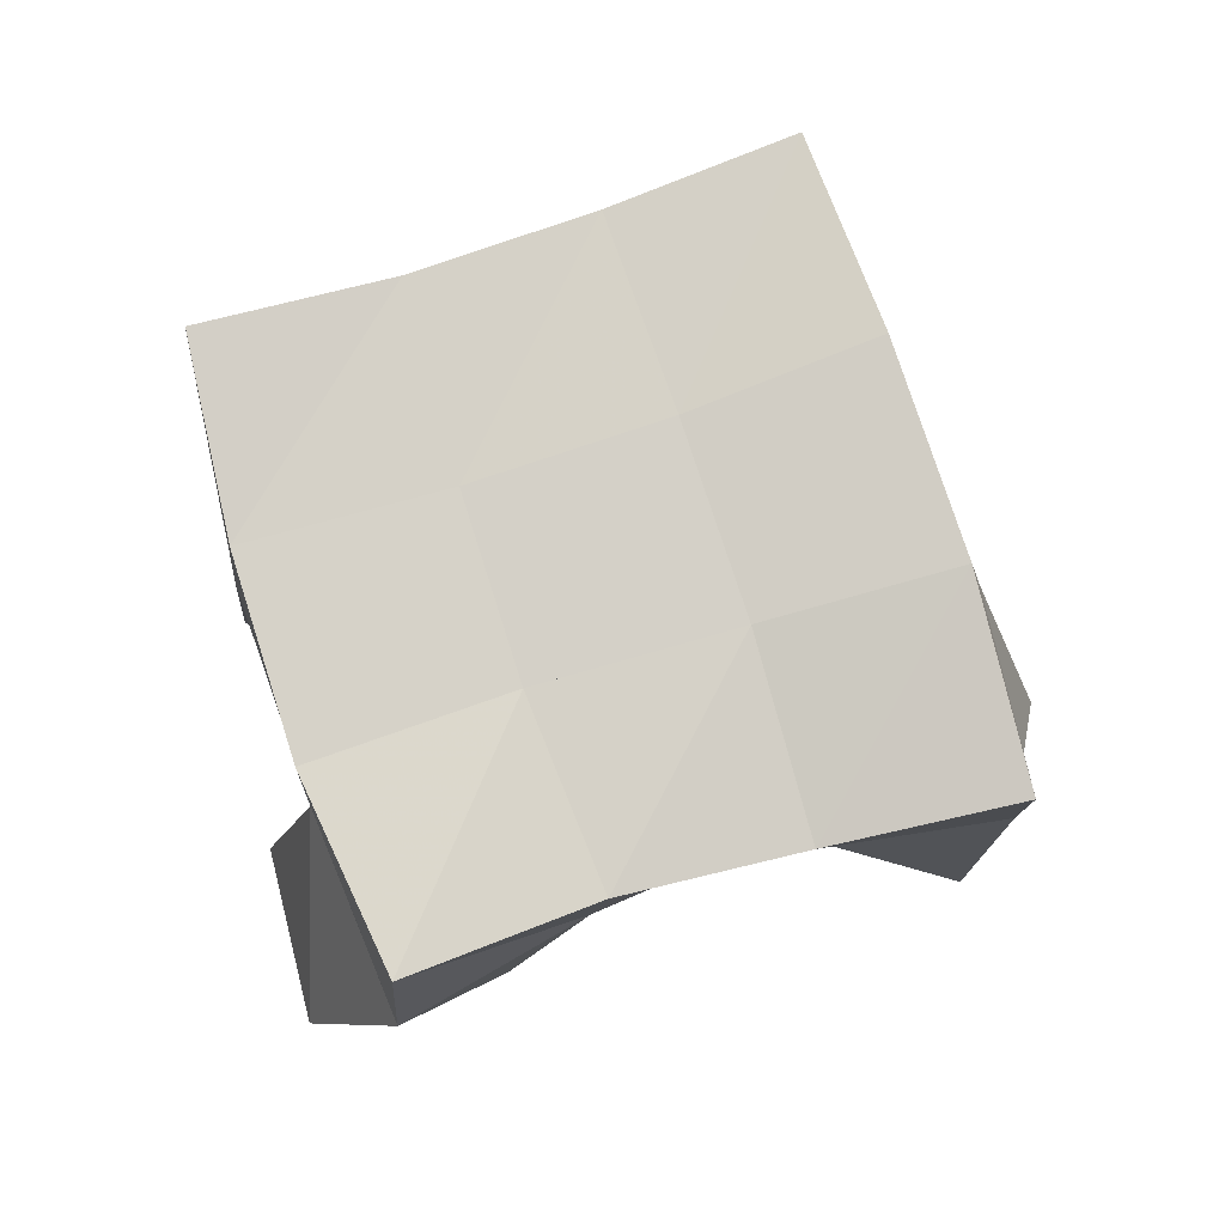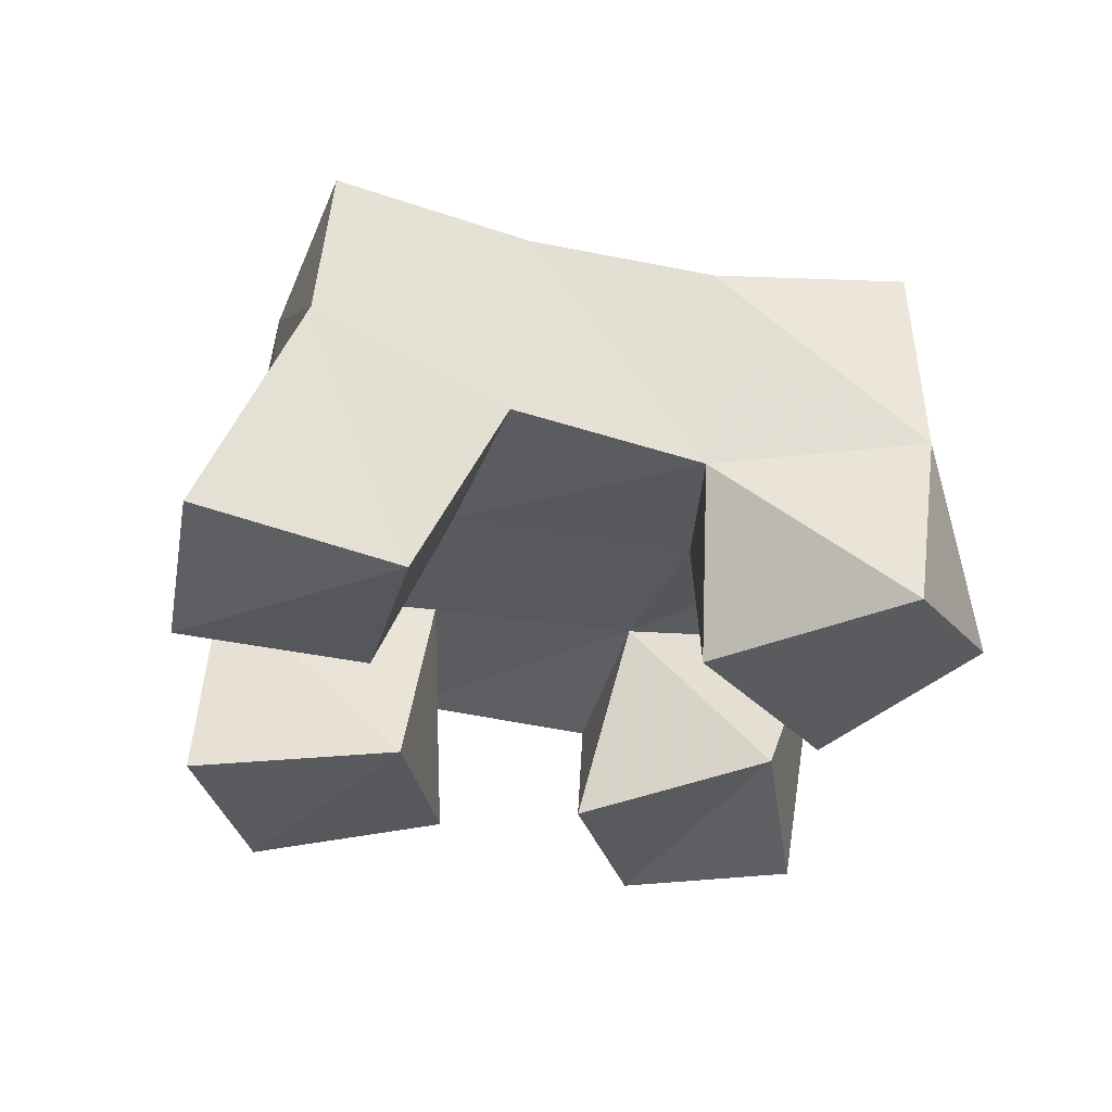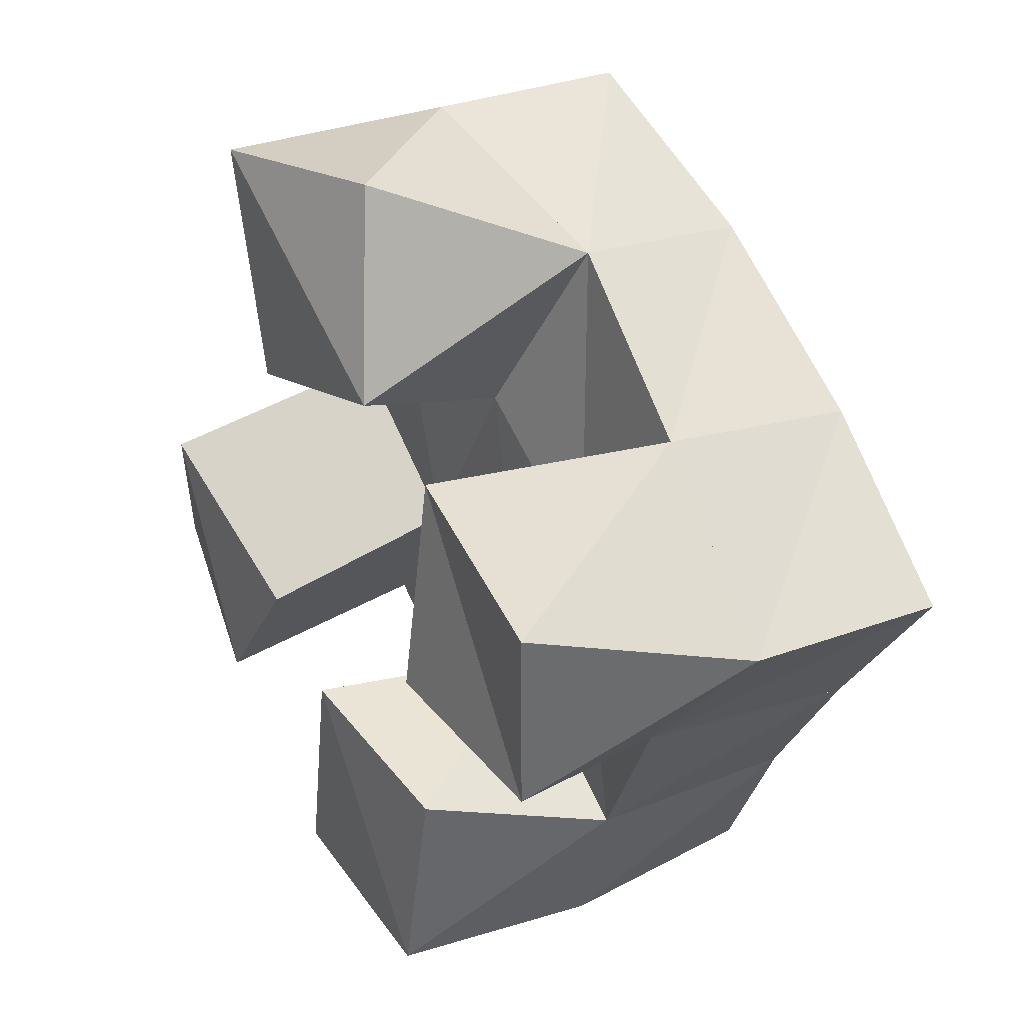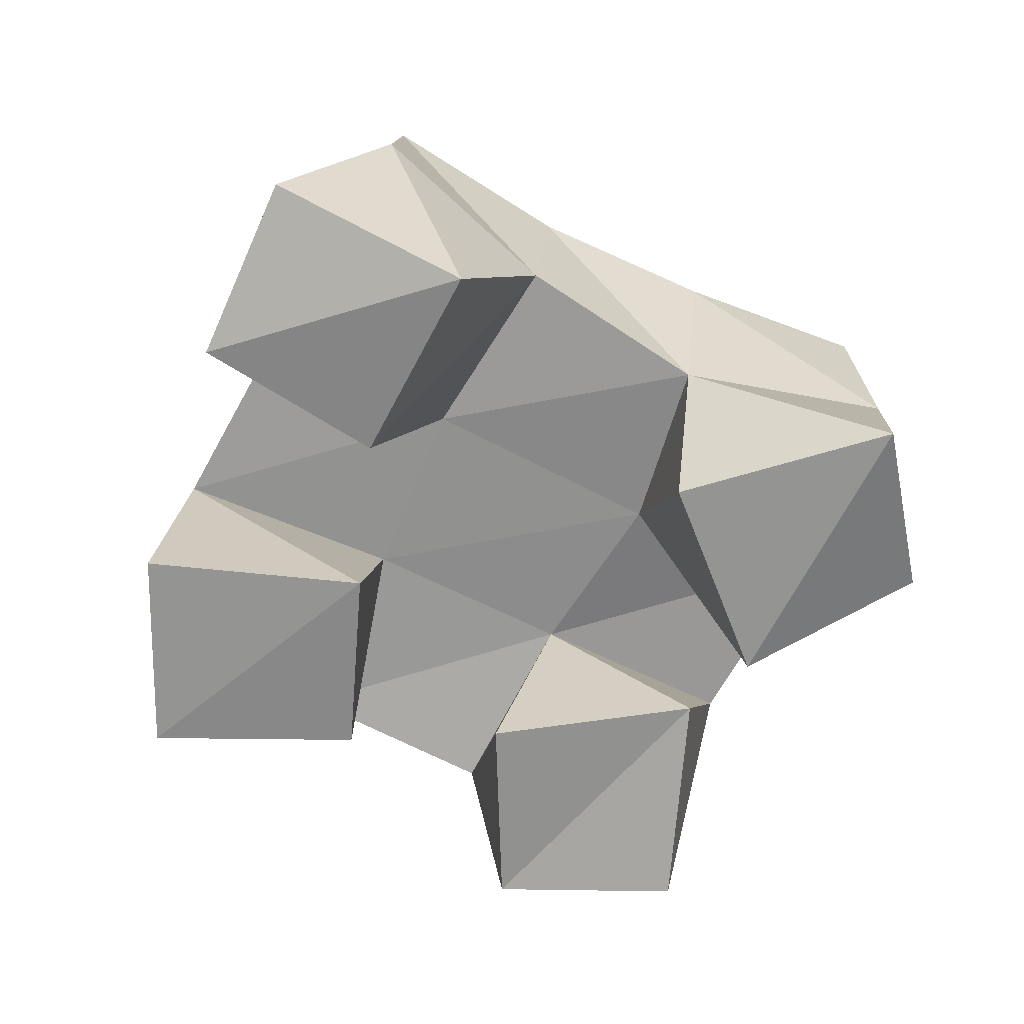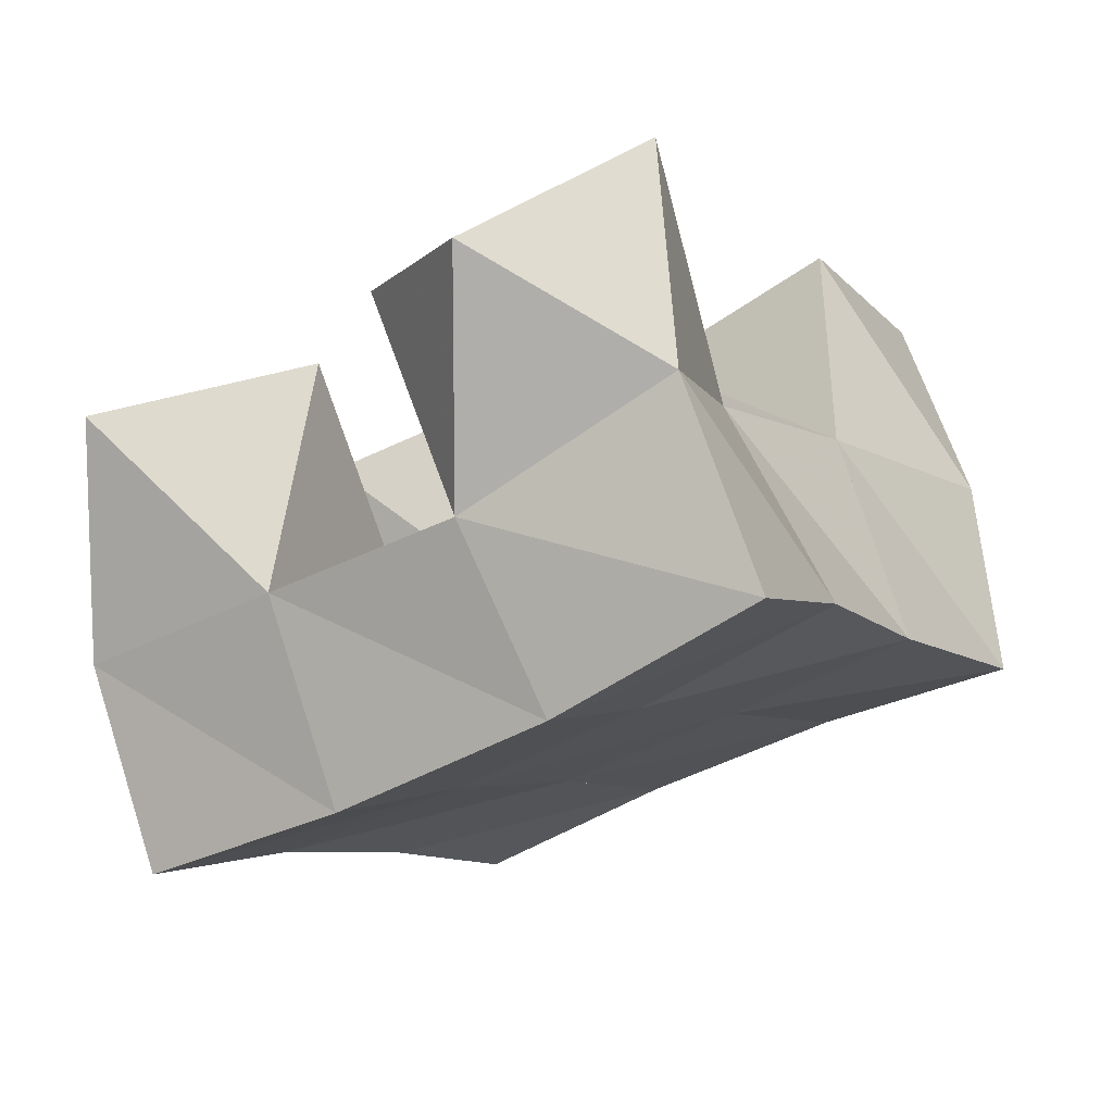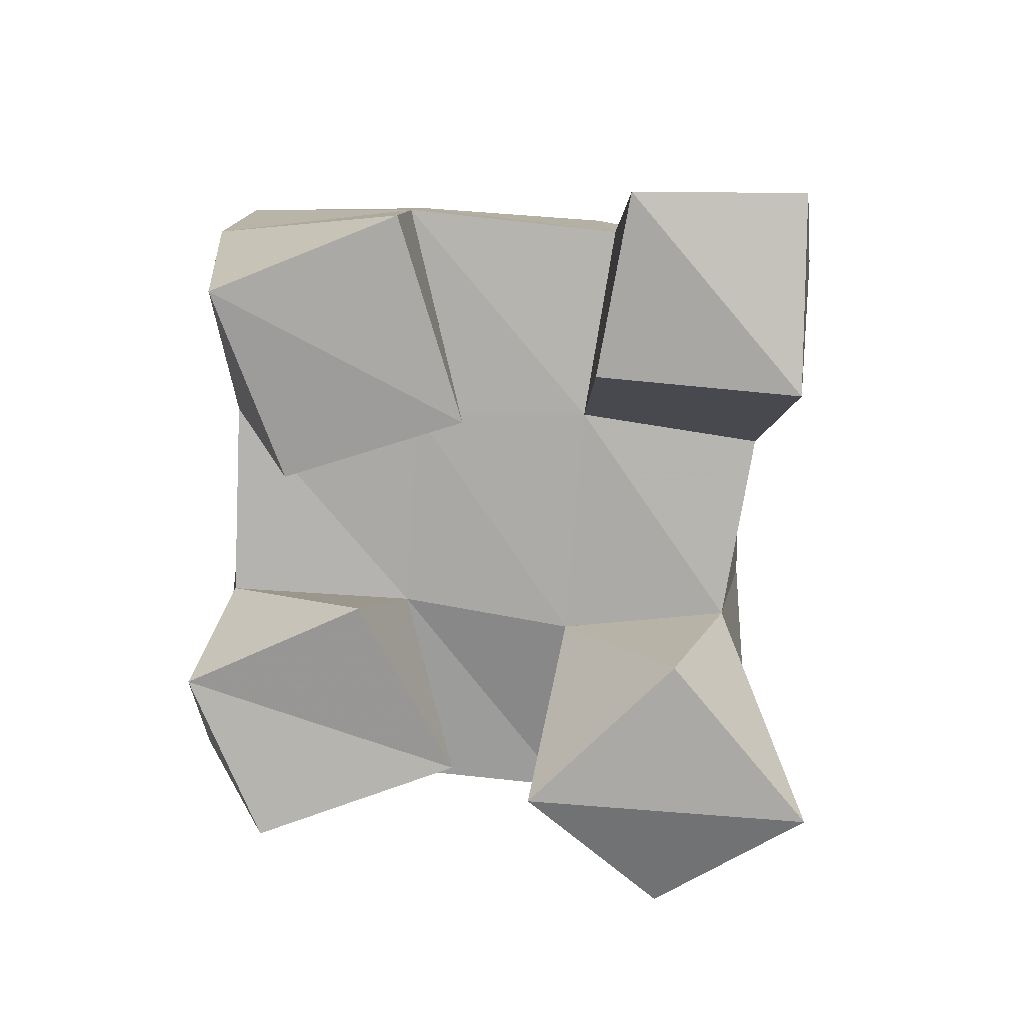
<metadata>
{"format":"obj","ext":"obj","renderer":"f3d","projection":"perspective","resolution":1024,"background":"white","views":[{"elev":79.7,"azim":-77.5,"up":"+Y"},{"elev":-32.7,"azim":-72.9,"up":"+Y"},{"elev":33.3,"azim":58.9,"up":"+Z"},{"elev":-67.0,"azim":-86.8,"up":"+Y"},{"elev":75.4,"azim":162.0,"up":"+Z"},{"elev":-75.5,"azim":-154.1,"up":"+Y"}]}
</metadata>
<code>
v 2.438 0.1113 -0.2647
v 2.442 0.1619 -0.2394
v 2.477 0.1042 -0.2852
v 2.486 0.1534 -0.2713
v 2.461 0.1 -0.2208
v 2.476 0.1492 -0.2031
v 2.505 0.105 -0.2469
v 2.515 0.149 -0.2304
v 2.586 0.1 -0.2198
v 2.582 0.1503 -0.2042
v 2.635 0.1015 -0.221
v 2.622 0.1442 -0.2292
v 2.585 0.1068 -0.1681
v 2.61 0.1554 -0.1592
v 2.637 0.1 -0.1759
v 2.652 0.1508 -0.1909
v 2.52 0.1 -0.1698
v 2.504 0.1447 -0.1637
v 2.57 0.1 -0.1532
v 2.546 0.1481 -0.1781
v 2.507 0.1 -0.1161
v 2.519 0.1496 -0.1122
v 2.553 0.1109 -0.1088
v 2.569 0.1593 -0.1315
v 2.532 0.1 -0.3055
v 2.533 0.1521 -0.3008
v 2.582 0.1 -0.3091
v 2.581 0.153 -0.3178
v 2.54 0.1 -0.252
v 2.556 0.15 -0.2499
v 2.587 0.1034 -0.2584
v 2.599 0.1483 -0.2733
v 2.45 0.2064 -0.2389
v 2.49 0.2008 -0.27
v 2.477 0.1995 -0.199
v 2.517 0.1987 -0.2266
v 2.497 0.1947 -0.1582
v 2.541 0.199 -0.1818
v 2.517 0.198 -0.1147
v 2.563 0.2035 -0.1384
v 2.533 0.1999 -0.2953
v 2.557 0.1981 -0.2501
v 2.583 0.1991 -0.2068
v 2.61 0.2033 -0.166
v 2.578 0.2027 -0.3161
v 2.601 0.1986 -0.2731
v 2.626 0.1964 -0.2336
v 2.652 0.1989 -0.1938
f 1 2 4
f 3 1 4
f 2 6 8
f 4 2 8
f 6 5 7
f 8 6 7
f 5 1 3
f 7 5 3
f 8 7 3
f 4 8 3
f 2 1 5
f 6 2 5
f 9 10 12
f 11 9 12
f 10 14 16
f 12 10 16
f 14 13 15
f 16 14 15
f 13 9 11
f 15 13 11
f 16 15 11
f 12 16 11
f 10 9 13
f 14 10 13
f 17 18 20
f 19 17 20
f 18 22 24
f 20 18 24
f 22 21 23
f 24 22 23
f 21 17 19
f 23 21 19
f 24 23 19
f 20 24 19
f 18 17 21
f 22 18 21
f 25 26 28
f 27 25 28
f 26 30 32
f 28 26 32
f 30 29 31
f 32 30 31
f 29 25 27
f 31 29 27
f 32 31 27
f 28 32 27
f 26 25 29
f 30 26 29
f 2 33 34
f 4 2 34
f 33 35 36
f 34 33 36
f 35 6 8
f 36 35 8
f 6 2 4
f 8 6 4
f 36 8 4
f 34 36 4
f 33 2 6
f 35 33 6
f 6 35 36
f 8 6 36
f 35 37 38
f 36 35 38
f 37 18 20
f 38 37 20
f 18 6 8
f 20 18 8
f 38 20 8
f 36 38 8
f 35 6 18
f 37 35 18
f 18 37 38
f 20 18 38
f 37 39 40
f 38 37 40
f 39 22 24
f 40 39 24
f 22 18 20
f 24 22 20
f 40 24 20
f 38 40 20
f 37 18 22
f 39 37 22
f 4 34 41
f 26 4 41
f 34 36 42
f 41 34 42
f 36 8 30
f 42 36 30
f 8 4 26
f 30 8 26
f 42 30 26
f 41 42 26
f 34 4 8
f 36 34 8
f 8 36 42
f 30 8 42
f 36 38 43
f 42 36 43
f 38 20 10
f 43 38 10
f 20 8 30
f 10 20 30
f 43 10 30
f 42 43 30
f 36 8 20
f 38 36 20
f 20 38 43
f 10 20 43
f 38 40 44
f 43 38 44
f 40 24 14
f 44 40 14
f 24 20 10
f 14 24 10
f 44 14 10
f 43 44 10
f 38 20 24
f 40 38 24
f 26 41 45
f 28 26 45
f 41 42 46
f 45 41 46
f 42 30 32
f 46 42 32
f 30 26 28
f 32 30 28
f 46 32 28
f 45 46 28
f 41 26 30
f 42 41 30
f 30 42 46
f 32 30 46
f 42 43 47
f 46 42 47
f 43 10 12
f 47 43 12
f 10 30 32
f 12 10 32
f 47 12 32
f 46 47 32
f 42 30 10
f 43 42 10
f 10 43 47
f 12 10 47
f 43 44 48
f 47 43 48
f 44 14 16
f 48 44 16
f 14 10 12
f 16 14 12
f 48 16 12
f 47 48 12
f 43 10 14
f 44 43 14

</code>
